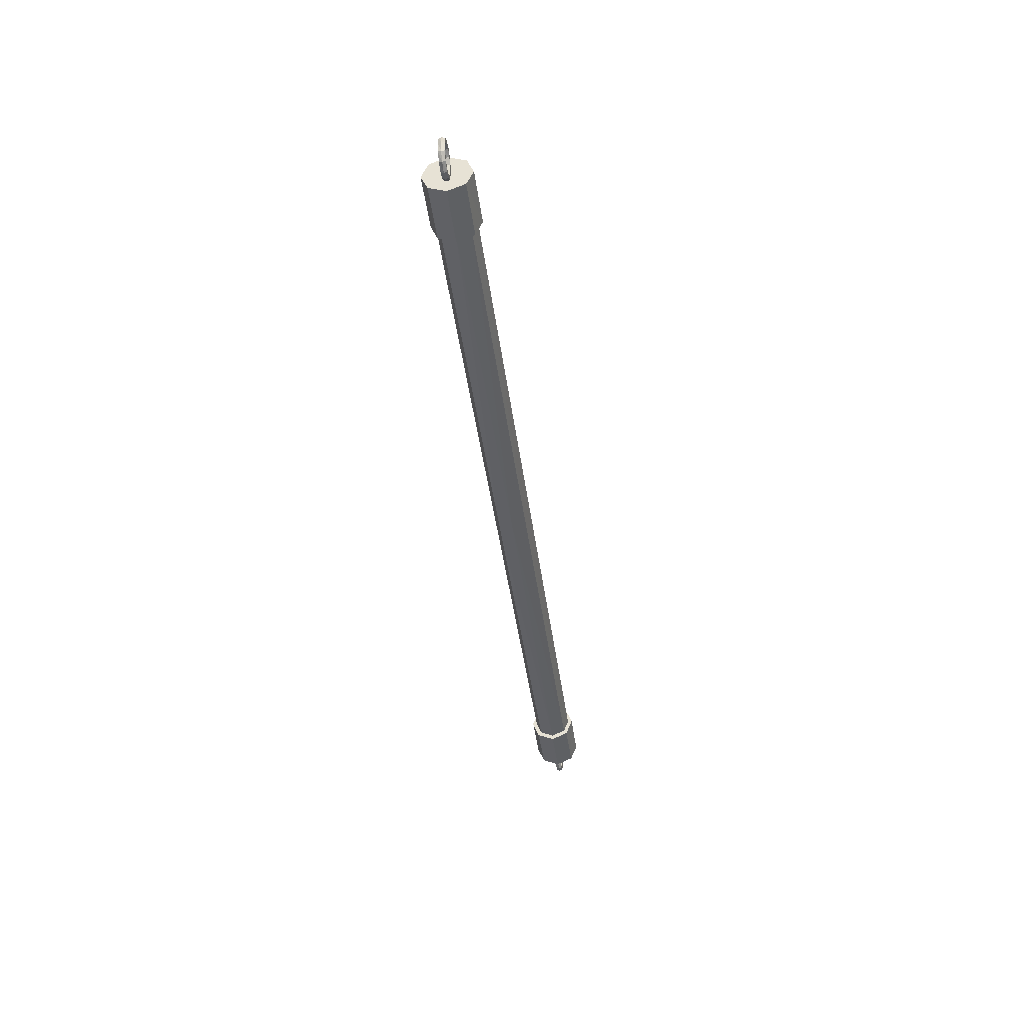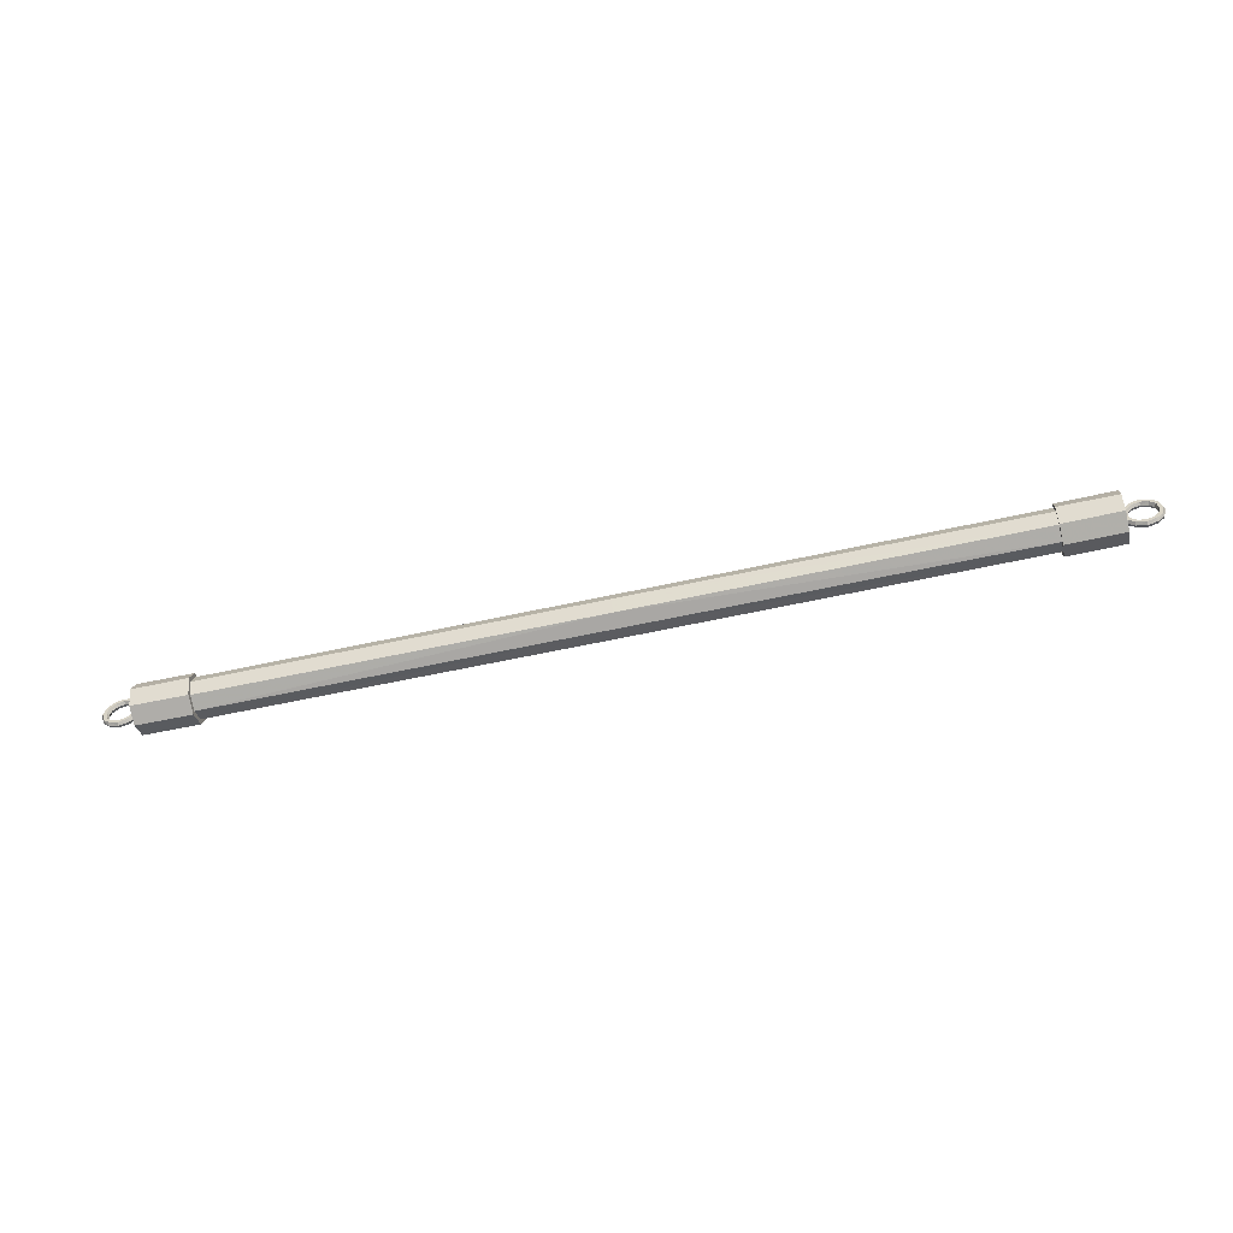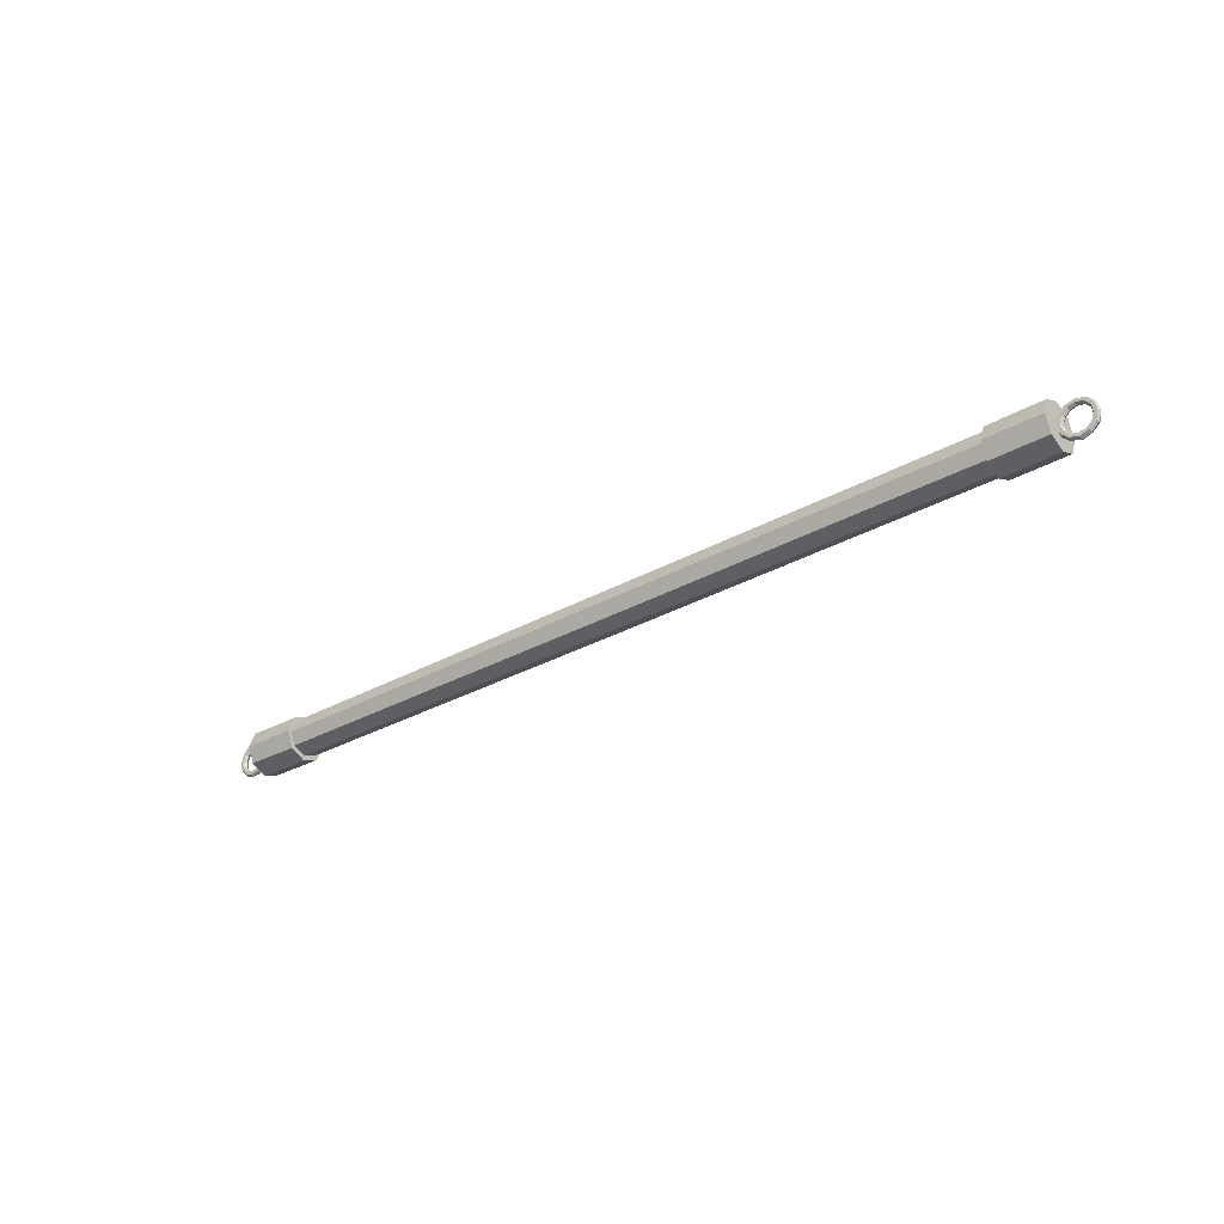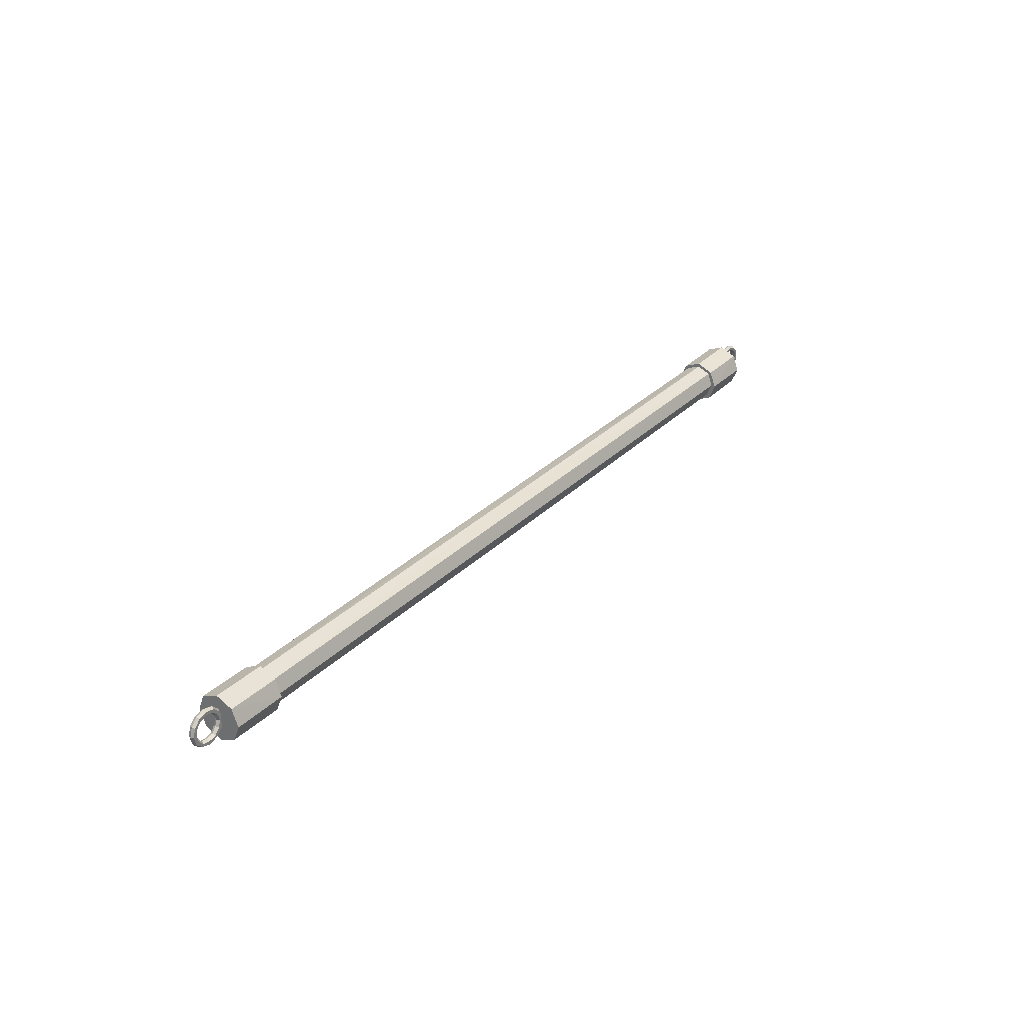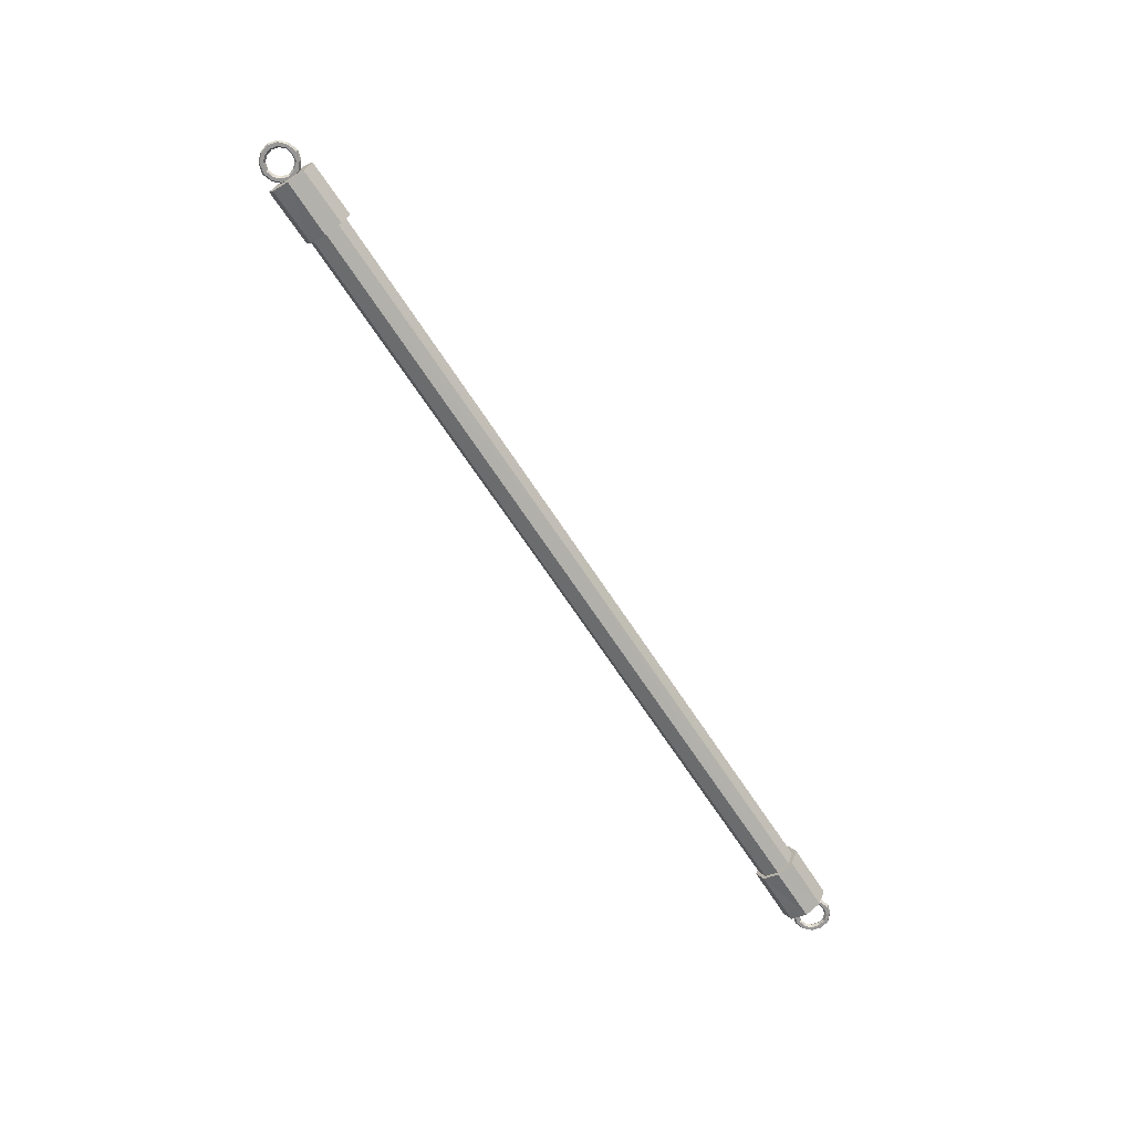
<metadata>
{"format":"obj","ext":"obj","renderer":"f3d","projection":"perspective","resolution":1024,"background":"white","views":[{"elev":-41.9,"azim":97.3,"up":"+Y"},{"elev":-55.9,"azim":13.3,"up":"+Y"},{"elev":-30.7,"azim":39.0,"up":"+Y"},{"elev":30.1,"azim":-54.5,"up":"+Y"},{"elev":-68.3,"azim":-56.7,"up":"+Z"}]}
</metadata>
<code>
o Mesh_0821.rip_Tex_026
v -0.625 0.008573 -0.004
v -0.625 0.003573 -0.004
v -0.615 0.01057 -0.004
v -0.613 0.007573 -0.004
v -0.608 0.01857 -0.004
v -0.607 0.02757 -0
v -0.612 0.005573 -0
v -0.604 0.01557 -0.004
v -0.605 0.02757 -0.004
v -0.61 0.03657 -0
v -0.615 0.04457 -0.004
v -0.608 0.03757 -0.004
v -0.601 0.02757 -0.004
v -0.602 0.01457 -0
v -0.613 0.007573 0.004
v -0.625 0.008573 0.004
v -0.608 0.03757 0.004
v -0.604 0.03957 0.004
v -0.605 0.02757 0.004
v -0.601 0.02757 0.004
v -0.608 0.01857 0.004
v -0.604 0.01557 0.004
v -0.615 0.01057 0.004
v -0.599 0.02757 -0
v -0.604 0.03957 -0.004
v -0.616 0.01257 -0
v -0.61 0.01957 -0
v -0.615 0.04457 0.004
v -0.644 0.02757 0.004
v -0.649 0.02757 0.004
v -0.642 0.03757 0.004
v -0.646 0.03957 0.004
v -0.635 0.04457 0.004
v -0.637 0.04857 0.004
v -0.625 0.04757 0.004
v -0.625 0.05157 0.004
v -0.613 0.04857 0.004
v -0.602 0.04057 -0
v -0.612 0.05057 -0
v -0.625 0.05457 -0
v -0.638 0.05057 -0
v -0.647 0.04057 -0
v -0.651 0.02757 -0
v -0.613 0.04857 -0.004
v -0.625 0.05157 -0.004
v -0.637 0.04857 -0.004
v -0.646 0.03957 -0.004
v -0.625 0.04757 -0.004
v -0.635 0.04457 -0.004
v -0.642 0.03757 -0.004
v -0.644 0.02757 -0.004
v -0.642 0.01857 -0.004
v -0.64 0.01957 -0
v -0.634 0.04257 -0
v -0.625 0.04557 -0
v -0.625 0.003573 0.004
v -0.637 0.007573 0.004
v -0.625 0.001573 -0
v -0.638 0.005573 -0
v -0.637 0.007573 -0.004
v -0.635 0.01057 -0.004
v -0.625 0.01057 -0
v -0.649 0.02757 -0.004
v -0.646 0.01557 -0.004
v -0.647 0.01457 -0
v -0.646 0.01557 0.004
v -0.642 0.01857 0.004
v -0.635 0.01057 0.004
v -0.642 0.02757 -0
v -0.634 0.01257 -0
v -0.616 0.04257 -0
v -0.64 0.03657 -0
v 0.635 0.01057 0.004
v 0.642 0.01857 0.004
v 0.637 0.007573 0.004
v 0.642 0.02757 -0
v 0.625 0.003573 0.004
v 0.625 0.001573 -0
v 0.635 0.01057 -0.004
v 0.637 0.007573 -0.004
v 0.638 0.005573 -0
v 0.646 0.01557 0.004
v 0.644 0.02757 0.004
v 0.64 0.03657 -0
v 0.642 0.03757 -0.004
v 0.646 0.03957 -0.004
v 0.644 0.02757 -0.004
v 0.649 0.02757 -0.004
v 0.642 0.01857 -0.004
v 0.646 0.01557 -0.004
v 0.647 0.01457 -0
v 0.649 0.02757 0.004
v 0.635 0.04457 -0.004
v 0.64 0.01957 -0
v 0.634 0.01257 -0
v 0.61 0.01957 -0
v 0.608 0.01857 -0.004
v 0.607 0.02757 -0
v 0.605 0.02757 -0.004
v 0.61 0.03657 -0
v 0.608 0.03757 -0.004
v 0.616 0.04257 -0
v 0.615 0.04457 -0.004
v 0.625 0.04557 -0
v 0.625 0.04757 -0.004
v 0.601 0.02757 -0.004
v 0.604 0.03957 -0.004
v 0.613 0.04857 -0.004
v 0.625 0.05157 -0.004
v 0.637 0.04857 -0.004
v 0.651 0.02757 -0
v 0.647 0.04057 -0
v 0.638 0.05057 -0
v 0.625 0.05457 -0
v 0.612 0.05057 -0
v 0.602 0.04057 -0
v 0.599 0.02757 -0
v 0.604 0.01557 -0.004
v 0.602 0.01457 -0
v 0.604 0.01557 0.004
v 0.601 0.02757 0.004
v 0.604 0.03957 0.004
v 0.613 0.04857 0.004
v 0.608 0.03757 0.004
v 0.605 0.02757 0.004
v 0.608 0.01857 0.004
v 0.615 0.01057 0.004
v 0.613 0.007573 0.004
v 0.612 0.005573 -0
v 0.625 0.008573 0.004
v 0.613 0.007573 -0.004
v 0.615 0.01057 -0.004
v 0.616 0.01257 -0
v 0.625 0.003573 -0.004
v 0.625 0.008573 -0.004
v 0.625 0.01057 -0
v -0.603 0.02757 -0
v -0.603 0.06057 -0
v -0.603 0.005573 -0.023
v -0.603 0.02757 0.032
v 0.603 0.02757 -0
v 0.603 0.05057 0.023
v 0.603 0.02757 0.032
v 0.603 0.005573 0.023
v 0.603 0.005573 -0.023
v 0.527 0.02757 0.032
v 0.527 0.004573 0.023
v 0.527 -0.005427 0
v 0.603 -0.004427 0
v 0.527 0.05957 -0
v 0.527 0.05157 -0
v 0.527 0.04957 0.023
v 0.527 0.04457 0.017
v 0.527 0.02757 0.024
v 0.527 0.009573 0.017
v 0.603 0.06057 -0
v 0.603 0.05057 -0.023
v 0.527 0.04957 -0.023
v 0.603 0.02757 -0.032
v 0.527 0.02757 -0.032
v 0.527 0.004573 -0.023
v 0.527 0.002573 -0
v 0.527 0.009573 -0.017
v 0.527 0.02757 -0.024
v 0.527 0.04457 -0.017
v 0.534 0.04657 0.019
v 0.534 0.02757 0.026
v 0 0.02757 0.026
v 0.534 0.009573 0.019
v 0 0.008573 0.019
v -0.534 0.001573 -0
v -0.534 0.009573 0.019
v -0.534 0.02757 0.026
v 0 0.04657 0.019
v -0.534 0.04657 0.019
v -0.534 0.05457 -0
v 0 0.04657 -0.019
v -0.534 0.04657 -0.019
v 0 0.02757 -0.026
v -0.534 0.02757 -0.026
v -0.534 0.009573 -0.019
v 0.534 0.001573 -0
v 0 0.001573 -0
v 0.534 0.009573 -0.019
v 0 0.008573 -0.019
v 0.534 0.02757 -0.026
v 0.534 0.04657 -0.019
v 0.534 0.05457 -0
v 0 0.05357 -0
v -0.603 -0.004427 0
v -0.603 0.005573 0.023
v -0.527 0.004573 0.023
v -0.527 0.02757 0.032
v -0.527 0.05957 -0
v -0.527 0.05157 -0
v -0.527 0.04957 0.023
v -0.527 0.04457 0.017
v -0.527 0.02757 0.024
v -0.527 0.009573 0.017
v -0.603 0.05057 0.023
v -0.603 0.05057 -0.023
v -0.527 0.04957 -0.023
v -0.603 0.02757 -0.032
v -0.527 0.02757 -0.032
v -0.527 0.004573 -0.023
v -0.527 -0.005427 0
v -0.527 0.002573 -0
v -0.527 0.009573 -0.017
v -0.527 0.02757 -0.024
v -0.527 0.04457 -0.017
v 0.642 0.03757 0.004
v 0.646 0.03957 0.004
v 0.635 0.04457 0.004
v 0.637 0.04857 0.004
v 0.625 0.04757 0.004
v 0.625 0.05157 0.004
v 0.615 0.04457 0.004
v 0.634 0.04257 -0
g Mesh_0821.rip_Tex_026_Mesh_0821.rip_Tex_026_Tex_0266_0.dds_bar1.png
f 1 62 26
f 2 1 3
f 1 26 3
f 3 26 27
f 58 2 4
f 2 3 4
f 4 3 5
f 3 27 5
f 5 27 6
f 56 58 7
f 58 4 7
f 7 4 8
f 4 5 8
f 8 5 9
f 5 6 9
f 9 6 10
f 11 12 71
f 71 12 10
f 10 12 9
f 12 13 9
f 9 13 8
f 13 14 8
f 8 14 7
f 14 15 7
f 7 15 56
f 56 15 16
f 17 19 18
f 18 19 20
f 19 21 20
f 20 21 22
f 21 23 22
f 23 15 22
f 15 14 22
f 22 14 24
f 14 13 24
f 24 13 25
f 15 23 16
f 16 23 62
f 62 23 26
f 23 21 26
f 26 21 27
f 21 19 27
f 27 19 6
f 19 17 6
f 6 17 10
f 17 28 10
f 29 31 30
f 30 31 32
f 31 33 32
f 32 33 34
f 33 35 34
f 34 35 36
f 35 28 36
f 36 28 37
f 28 17 37
f 37 17 18
f 20 38 18
f 38 39 18
f 18 39 37
f 39 40 37
f 37 40 36
f 40 41 36
f 36 41 34
f 41 42 34
f 34 42 32
f 42 43 32
f 32 43 30
f 22 24 20
f 20 24 38
f 24 25 38
f 25 44 38
f 38 44 39
f 44 45 39
f 39 45 40
f 45 46 40
f 40 46 41
f 46 47 41
f 13 12 25
f 12 11 25
f 25 11 44
f 11 48 44
f 44 48 45
f 48 49 45
f 45 49 46
f 49 50 46
f 46 50 47
f 50 51 47
f 52 51 53
f 53 51 69
f 51 50 69
f 69 50 72
f 50 49 72
f 72 49 54
f 49 48 54
f 54 48 55
f 48 11 55
f 55 11 71
f 56 57 58
f 57 59 58
f 58 59 2
f 59 60 2
f 60 1 2
f 61 1 60
f 1 61 62
f 62 61 70
f 61 52 70
f 70 52 53
f 47 51 63
f 51 52 63
f 63 52 64
f 52 61 64
f 61 60 64
f 64 60 65
f 60 59 65
f 65 59 66
f 59 57 66
f 66 57 67
f 67 57 68
f 57 56 68
f 68 56 16
f 69 67 53
f 67 68 53
f 53 68 70
f 68 16 70
f 70 16 62
f 41 47 42
f 47 63 42
f 42 63 43
f 63 64 43
f 64 65 43
f 43 65 30
f 65 66 30
f 30 66 29
f 66 67 29
f 10 28 71
f 28 35 71
f 71 35 55
f 35 33 55
f 55 33 54
f 33 31 54
f 54 31 72
f 31 29 72
f 72 29 69
f 29 67 69
f 95 73 94
f 94 73 74
f 73 75 74
f 76 94 74
f 136 130 95
f 95 130 73
f 130 77 73
f 73 77 75
f 77 78 75
f 79 80 135
f 135 80 134
f 80 81 134
f 134 81 78
f 78 81 75
f 81 82 75
f 75 82 74
f 82 83 74
f 74 83 76
f 76 83 84
f 85 86 87
f 86 88 87
f 87 88 89
f 88 90 89
f 89 90 79
f 79 90 80
f 90 91 80
f 80 91 81
f 81 91 82
f 91 92 82
f 218 93 84
f 93 85 84
f 84 85 76
f 85 87 76
f 76 87 94
f 87 89 94
f 94 89 95
f 89 79 95
f 95 79 136
f 136 79 135
f 96 97 98
f 97 99 98
f 98 99 100
f 99 101 100
f 100 101 102
f 101 103 102
f 102 103 104
f 103 105 104
f 104 105 218
f 105 93 218
f 99 106 101
f 106 107 101
f 101 107 103
f 107 108 103
f 103 108 105
f 108 109 105
f 105 109 93
f 109 110 93
f 93 110 85
f 110 86 85
f 90 88 111
f 111 88 112
f 88 86 112
f 112 86 113
f 86 110 113
f 113 110 114
f 110 109 114
f 114 109 115
f 109 108 115
f 115 108 116
f 108 107 116
f 116 107 117
f 107 106 117
f 97 118 99
f 99 118 106
f 118 119 106
f 106 119 117
f 119 120 117
f 120 121 117
f 117 121 116
f 121 122 116
f 116 122 115
f 122 123 115
f 123 122 124
f 124 122 125
f 122 121 125
f 125 121 126
f 121 120 126
f 126 120 127
f 127 120 128
f 120 119 128
f 128 119 129
f 119 118 129
f 124 125 98
f 98 125 96
f 125 126 96
f 96 126 133
f 126 127 133
f 133 127 136
f 136 127 130
f 127 128 130
f 130 128 77
f 128 129 77
f 129 118 131
f 118 97 131
f 131 97 132
f 97 96 132
f 132 96 133
f 77 129 78
f 129 131 78
f 78 131 134
f 131 132 134
f 134 132 135
f 132 133 135
f 135 133 136
f 200 138 137
f 138 201 137
f 201 203 137
f 203 139 137
f 139 190 137
f 190 191 137
f 191 140 137
f 137 140 200
f 156 142 141
f 142 143 141
f 143 144 141
f 144 149 141
f 149 145 141
f 145 159 141
f 159 157 141
f 141 157 156
f 146 147 143
f 143 147 144
f 147 148 144
f 144 148 149
f 150 151 152
f 151 153 152
f 152 153 146
f 153 154 146
f 146 154 147
f 154 155 147
f 147 155 148
f 155 162 148
f 143 142 146
f 146 142 152
f 142 156 152
f 152 156 150
f 156 157 150
f 150 157 158
f 157 159 158
f 158 159 160
f 159 145 160
f 160 145 161
f 145 149 161
f 149 148 161
f 148 162 161
f 162 163 161
f 161 163 160
f 163 164 160
f 160 164 158
f 164 165 158
f 158 165 150
f 165 151 150
f 166 174 167
f 174 168 167
f 167 168 169
f 168 170 169
f 169 170 182
f 170 183 182
f 183 170 171
f 171 170 172
f 170 168 172
f 172 168 173
f 168 174 173
f 173 174 175
f 174 189 175
f 175 189 176
f 189 177 176
f 176 177 178
f 177 179 178
f 178 179 180
f 179 185 180
f 180 185 181
f 185 183 181
f 181 183 171
f 182 183 184
f 183 185 184
f 184 185 186
f 185 179 186
f 186 179 187
f 179 177 187
f 187 177 188
f 177 189 188
f 188 189 166
f 189 174 166
f 190 206 191
f 206 192 191
f 191 192 140
f 192 193 140
f 194 196 195
f 195 196 197
f 196 193 197
f 197 193 198
f 193 192 198
f 198 192 199
f 192 206 199
f 199 206 207
f 140 193 200
f 193 196 200
f 200 196 138
f 196 194 138
f 138 194 201
f 194 202 201
f 201 202 203
f 202 204 203
f 203 204 139
f 204 205 139
f 139 205 190
f 190 205 206
f 206 205 207
f 207 205 208
f 205 204 208
f 208 204 209
f 204 202 209
f 209 202 210
f 202 194 210
f 210 194 195
f 82 92 83
f 83 92 211
f 92 212 211
f 211 212 213
f 212 214 213
f 213 214 215
f 214 216 215
f 215 216 217
f 216 123 217
f 217 123 124
f 83 211 84
f 84 211 218
f 211 213 218
f 218 213 104
f 213 215 104
f 104 215 102
f 215 217 102
f 102 217 100
f 217 124 100
f 100 124 98
f 115 123 114
f 123 216 114
f 114 216 113
f 216 214 113
f 113 214 112
f 214 212 112
f 112 212 111
f 212 92 111
f 92 91 111
f 91 90 111

</code>
